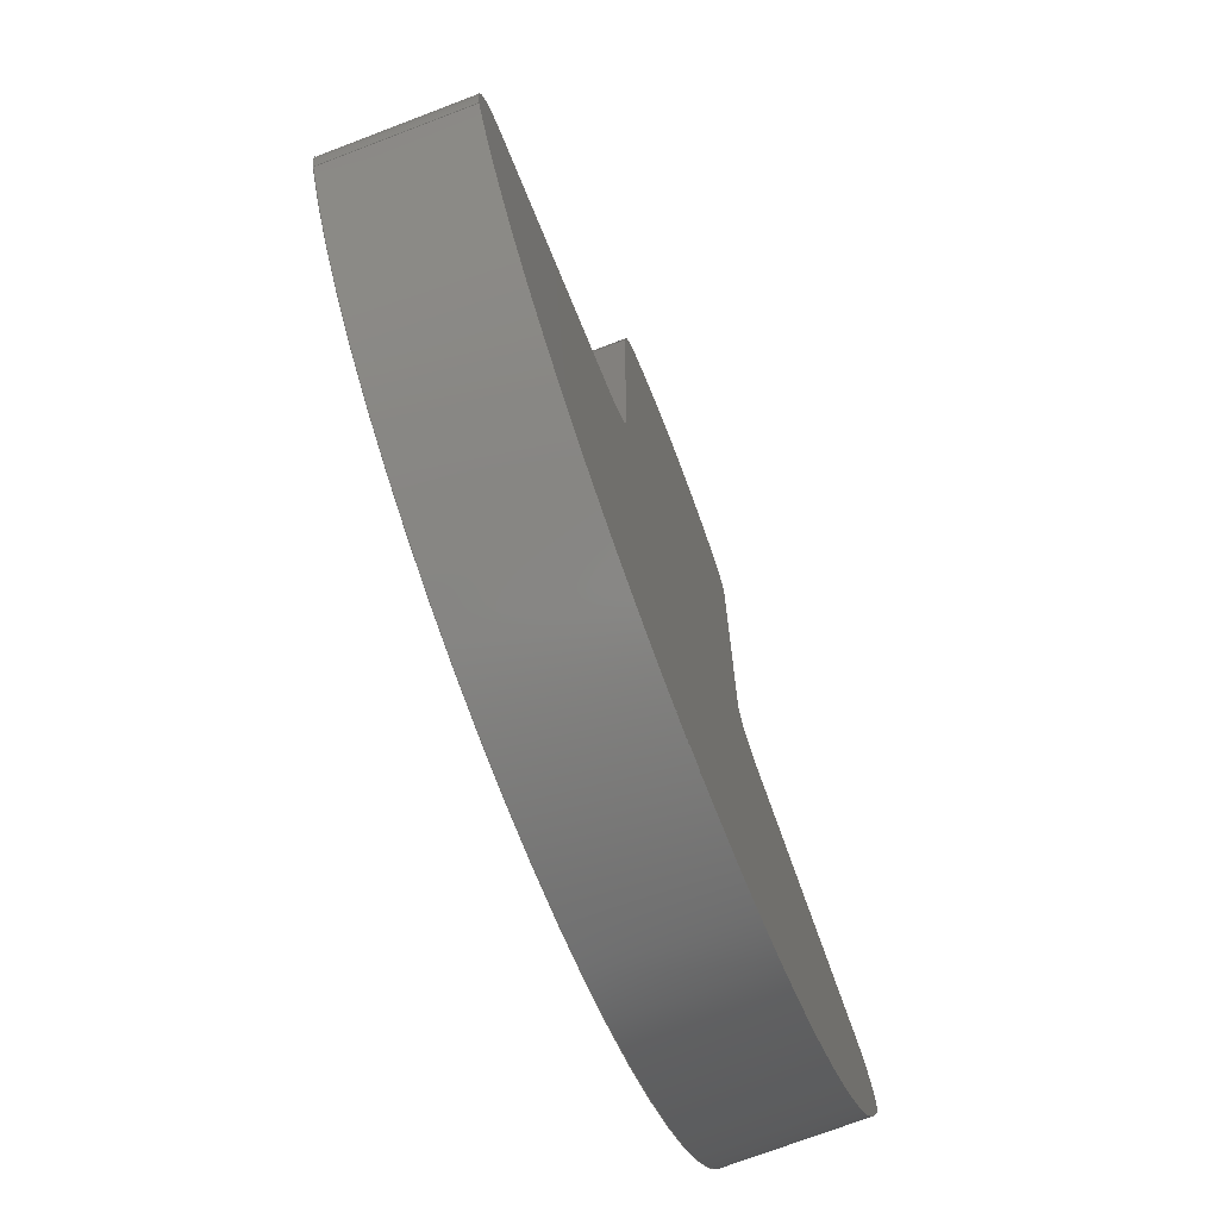
<metadata>
{"format":"step","ext":"step","renderer":"f3d","projection":"perspective","resolution":1024,"background":"white","views":[{"elev":-72.3,"azim":-69.1,"up":"+Y"}]}
</metadata>
<code>
ISO-10303-21;
DATA;
#1=MECHANICAL_DESIGN_GEOMETRIC_PRESENTATION_REPRESENTATION('',(#4),#454);
#2=SHAPE_REPRESENTATION_RELATIONSHIP('SRR','None',#461,#3);
#3=ADVANCED_BREP_SHAPE_REPRESENTATION('',(#5),#453);
#4=STYLED_ITEM('',(#470),#5);
#5=MANIFOLD_SOLID_BREP('Body1',#250);
#6=PLANE('',#267);
#7=PLANE('',#277);
#8=PLANE('',#281);
#9=PLANE('',#291);
#10=PLANE('',#292);
#11=PLANE('',#293);
#12=FACE_OUTER_BOUND('',#26,.T.);
#13=FACE_OUTER_BOUND('',#27,.T.);
#14=FACE_OUTER_BOUND('',#28,.T.);
#15=FACE_OUTER_BOUND('',#29,.T.);
#16=FACE_OUTER_BOUND('',#30,.T.);
#17=FACE_OUTER_BOUND('',#31,.T.);
#18=FACE_OUTER_BOUND('',#32,.T.);
#19=FACE_OUTER_BOUND('',#33,.T.);
#20=FACE_OUTER_BOUND('',#34,.T.);
#21=FACE_OUTER_BOUND('',#35,.T.);
#22=FACE_OUTER_BOUND('',#36,.T.);
#23=FACE_OUTER_BOUND('',#37,.T.);
#24=FACE_OUTER_BOUND('',#38,.T.);
#25=FACE_OUTER_BOUND('',#39,.T.);
#26=EDGE_LOOP('',(#156,#157,#158,#159));
#27=EDGE_LOOP('',(#160,#161,#162,#163));
#28=EDGE_LOOP('',(#164,#165,#166,#167));
#29=EDGE_LOOP('',(#168,#169,#170,#171));
#30=EDGE_LOOP('',(#172,#173,#174,#175));
#31=EDGE_LOOP('',(#176,#177,#178,#179));
#32=EDGE_LOOP('',(#180,#181,#182,#183));
#33=EDGE_LOOP('',(#184,#185,#186,#187));
#34=EDGE_LOOP('',(#188,#189,#190,#191));
#35=EDGE_LOOP('',(#192,#193,#194,#195));
#36=EDGE_LOOP('',(#196,#197,#198,#199));
#37=EDGE_LOOP('',(#200,#201,#202,#203));
#38=EDGE_LOOP('',(#204,#205,#206,#207,#208,#209,#210,#211,#212,#213,#214,
#215));
#39=EDGE_LOOP('',(#216,#217,#218,#219,#220,#221,#222,#223,#224,#225,#226,
#227));
#40=LINE('',#382,#60);
#41=LINE('',#385,#61);
#42=LINE('',#388,#62);
#43=LINE('',#390,#63);
#44=LINE('',#391,#64);
#45=LINE('',#397,#65);
#46=LINE('',#403,#66);
#47=LINE('',#409,#67);
#48=LINE('',#412,#68);
#49=LINE('',#414,#69);
#50=LINE('',#415,#70);
#51=LINE('',#421,#71);
#52=LINE('',#424,#72);
#53=LINE('',#426,#73);
#54=LINE('',#427,#74);
#55=LINE('',#433,#75);
#56=LINE('',#439,#76);
#57=LINE('',#445,#77);
#58=LINE('',#447,#78);
#59=LINE('',#448,#79);
#60=VECTOR('',#300,1);
#61=VECTOR('',#303,1);
#62=VECTOR('',#306,1);
#63=VECTOR('',#307,1);
#64=VECTOR('',#308,1);
#65=VECTOR('',#315,1);
#66=VECTOR('',#322,1);
#67=VECTOR('',#329,1);
#68=VECTOR('',#332,1);
#69=VECTOR('',#333,1);
#70=VECTOR('',#334,1);
#71=VECTOR('',#341,1);
#72=VECTOR('',#344,1);
#73=VECTOR('',#345,1);
#74=VECTOR('',#346,1);
#75=VECTOR('',#353,1);
#76=VECTOR('',#360,1);
#77=VECTOR('',#367,1);
#78=VECTOR('',#370,1);
#79=VECTOR('',#371,1);
#80=CIRCLE('',#265,0.4);
#81=CIRCLE('',#266,0.4);
#82=CIRCLE('',#269,0.4);
#83=CIRCLE('',#270,0.4);
#84=CIRCLE('',#272,1.6);
#85=CIRCLE('',#273,1.6);
#86=CIRCLE('',#275,0.4);
#87=CIRCLE('',#276,0.4);
#88=CIRCLE('',#279,0.4);
#89=CIRCLE('',#280,0.4);
#90=CIRCLE('',#283,0.4);
#91=CIRCLE('',#284,0.4);
#92=CIRCLE('',#286,3.6);
#93=CIRCLE('',#287,3.6);
#94=CIRCLE('',#289,0.4);
#95=CIRCLE('',#290,0.4);
#96=VERTEX_POINT('',#378);
#97=VERTEX_POINT('',#379);
#98=VERTEX_POINT('',#381);
#99=VERTEX_POINT('',#383);
#100=VERTEX_POINT('',#387);
#101=VERTEX_POINT('',#389);
#102=VERTEX_POINT('',#393);
#103=VERTEX_POINT('',#395);
#104=VERTEX_POINT('',#399);
#105=VERTEX_POINT('',#401);
#106=VERTEX_POINT('',#405);
#107=VERTEX_POINT('',#407);
#108=VERTEX_POINT('',#411);
#109=VERTEX_POINT('',#413);
#110=VERTEX_POINT('',#417);
#111=VERTEX_POINT('',#419);
#112=VERTEX_POINT('',#423);
#113=VERTEX_POINT('',#425);
#114=VERTEX_POINT('',#429);
#115=VERTEX_POINT('',#431);
#116=VERTEX_POINT('',#435);
#117=VERTEX_POINT('',#437);
#118=VERTEX_POINT('',#441);
#119=VERTEX_POINT('',#443);
#120=EDGE_CURVE('',#96,#97,#80,.T.);
#121=EDGE_CURVE('',#96,#98,#40,.T.);
#122=EDGE_CURVE('',#99,#98,#81,.T.);
#123=EDGE_CURVE('',#97,#99,#41,.T.);
#124=EDGE_CURVE('',#97,#100,#42,.T.);
#125=EDGE_CURVE('',#101,#99,#43,.T.);
#126=EDGE_CURVE('',#100,#101,#44,.T.);
#127=EDGE_CURVE('',#102,#100,#82,.T.);
#128=EDGE_CURVE('',#103,#101,#83,.T.);
#129=EDGE_CURVE('',#102,#103,#45,.T.);
#130=EDGE_CURVE('',#104,#102,#84,.T.);
#131=EDGE_CURVE('',#105,#103,#85,.T.);
#132=EDGE_CURVE('',#104,#105,#46,.T.);
#133=EDGE_CURVE('',#106,#104,#86,.T.);
#134=EDGE_CURVE('',#107,#105,#87,.T.);
#135=EDGE_CURVE('',#106,#107,#47,.T.);
#136=EDGE_CURVE('',#108,#106,#48,.T.);
#137=EDGE_CURVE('',#109,#107,#49,.T.);
#138=EDGE_CURVE('',#108,#109,#50,.T.);
#139=EDGE_CURVE('',#108,#110,#88,.T.);
#140=EDGE_CURVE('',#111,#109,#89,.T.);
#141=EDGE_CURVE('',#110,#111,#51,.T.);
#142=EDGE_CURVE('',#110,#112,#52,.T.);
#143=EDGE_CURVE('',#113,#111,#53,.T.);
#144=EDGE_CURVE('',#112,#113,#54,.T.);
#145=EDGE_CURVE('',#114,#112,#90,.T.);
#146=EDGE_CURVE('',#115,#113,#91,.T.);
#147=EDGE_CURVE('',#114,#115,#55,.T.);
#148=EDGE_CURVE('',#116,#114,#92,.T.);
#149=EDGE_CURVE('',#117,#115,#93,.T.);
#150=EDGE_CURVE('',#116,#117,#56,.T.);
#151=EDGE_CURVE('',#118,#116,#94,.T.);
#152=EDGE_CURVE('',#119,#117,#95,.T.);
#153=EDGE_CURVE('',#118,#119,#57,.T.);
#154=EDGE_CURVE('',#96,#118,#58,.T.);
#155=EDGE_CURVE('',#98,#119,#59,.T.);
#156=ORIENTED_EDGE('',*,*,#120,.F.);
#157=ORIENTED_EDGE('',*,*,#121,.T.);
#158=ORIENTED_EDGE('',*,*,#122,.F.);
#159=ORIENTED_EDGE('',*,*,#123,.F.);
#160=ORIENTED_EDGE('',*,*,#124,.F.);
#161=ORIENTED_EDGE('',*,*,#123,.T.);
#162=ORIENTED_EDGE('',*,*,#125,.F.);
#163=ORIENTED_EDGE('',*,*,#126,.F.);
#164=ORIENTED_EDGE('',*,*,#127,.T.);
#165=ORIENTED_EDGE('',*,*,#126,.T.);
#166=ORIENTED_EDGE('',*,*,#128,.F.);
#167=ORIENTED_EDGE('',*,*,#129,.F.);
#168=ORIENTED_EDGE('',*,*,#130,.T.);
#169=ORIENTED_EDGE('',*,*,#129,.T.);
#170=ORIENTED_EDGE('',*,*,#131,.F.);
#171=ORIENTED_EDGE('',*,*,#132,.F.);
#172=ORIENTED_EDGE('',*,*,#133,.T.);
#173=ORIENTED_EDGE('',*,*,#132,.T.);
#174=ORIENTED_EDGE('',*,*,#134,.F.);
#175=ORIENTED_EDGE('',*,*,#135,.F.);
#176=ORIENTED_EDGE('',*,*,#136,.T.);
#177=ORIENTED_EDGE('',*,*,#135,.T.);
#178=ORIENTED_EDGE('',*,*,#137,.F.);
#179=ORIENTED_EDGE('',*,*,#138,.F.);
#180=ORIENTED_EDGE('',*,*,#139,.F.);
#181=ORIENTED_EDGE('',*,*,#138,.T.);
#182=ORIENTED_EDGE('',*,*,#140,.F.);
#183=ORIENTED_EDGE('',*,*,#141,.F.);
#184=ORIENTED_EDGE('',*,*,#142,.F.);
#185=ORIENTED_EDGE('',*,*,#141,.T.);
#186=ORIENTED_EDGE('',*,*,#143,.F.);
#187=ORIENTED_EDGE('',*,*,#144,.F.);
#188=ORIENTED_EDGE('',*,*,#145,.T.);
#189=ORIENTED_EDGE('',*,*,#144,.T.);
#190=ORIENTED_EDGE('',*,*,#146,.F.);
#191=ORIENTED_EDGE('',*,*,#147,.F.);
#192=ORIENTED_EDGE('',*,*,#148,.T.);
#193=ORIENTED_EDGE('',*,*,#147,.T.);
#194=ORIENTED_EDGE('',*,*,#149,.F.);
#195=ORIENTED_EDGE('',*,*,#150,.F.);
#196=ORIENTED_EDGE('',*,*,#151,.T.);
#197=ORIENTED_EDGE('',*,*,#150,.T.);
#198=ORIENTED_EDGE('',*,*,#152,.F.);
#199=ORIENTED_EDGE('',*,*,#153,.F.);
#200=ORIENTED_EDGE('',*,*,#154,.T.);
#201=ORIENTED_EDGE('',*,*,#153,.T.);
#202=ORIENTED_EDGE('',*,*,#155,.F.);
#203=ORIENTED_EDGE('',*,*,#121,.F.);
#204=ORIENTED_EDGE('',*,*,#155,.T.);
#205=ORIENTED_EDGE('',*,*,#152,.T.);
#206=ORIENTED_EDGE('',*,*,#149,.T.);
#207=ORIENTED_EDGE('',*,*,#146,.T.);
#208=ORIENTED_EDGE('',*,*,#143,.T.);
#209=ORIENTED_EDGE('',*,*,#140,.T.);
#210=ORIENTED_EDGE('',*,*,#137,.T.);
#211=ORIENTED_EDGE('',*,*,#134,.T.);
#212=ORIENTED_EDGE('',*,*,#131,.T.);
#213=ORIENTED_EDGE('',*,*,#128,.T.);
#214=ORIENTED_EDGE('',*,*,#125,.T.);
#215=ORIENTED_EDGE('',*,*,#122,.T.);
#216=ORIENTED_EDGE('',*,*,#154,.F.);
#217=ORIENTED_EDGE('',*,*,#120,.T.);
#218=ORIENTED_EDGE('',*,*,#124,.T.);
#219=ORIENTED_EDGE('',*,*,#127,.F.);
#220=ORIENTED_EDGE('',*,*,#130,.F.);
#221=ORIENTED_EDGE('',*,*,#133,.F.);
#222=ORIENTED_EDGE('',*,*,#136,.F.);
#223=ORIENTED_EDGE('',*,*,#139,.T.);
#224=ORIENTED_EDGE('',*,*,#142,.T.);
#225=ORIENTED_EDGE('',*,*,#145,.F.);
#226=ORIENTED_EDGE('',*,*,#148,.F.);
#227=ORIENTED_EDGE('',*,*,#151,.F.);
#228=CYLINDRICAL_SURFACE('',#264,0.4);
#229=CYLINDRICAL_SURFACE('',#268,0.4);
#230=CYLINDRICAL_SURFACE('',#271,1.6);
#231=CYLINDRICAL_SURFACE('',#274,0.4);
#232=CYLINDRICAL_SURFACE('',#278,0.4);
#233=CYLINDRICAL_SURFACE('',#282,0.4);
#234=CYLINDRICAL_SURFACE('',#285,3.6);
#235=CYLINDRICAL_SURFACE('',#288,0.4);
#236=ADVANCED_FACE('',(#12),#228,.F.);
#237=ADVANCED_FACE('',(#13),#6,.T.);
#238=ADVANCED_FACE('',(#14),#229,.T.);
#239=ADVANCED_FACE('',(#15),#230,.T.);
#240=ADVANCED_FACE('',(#16),#231,.T.);
#241=ADVANCED_FACE('',(#17),#7,.T.);
#242=ADVANCED_FACE('',(#18),#232,.F.);
#243=ADVANCED_FACE('',(#19),#8,.T.);
#244=ADVANCED_FACE('',(#20),#233,.T.);
#245=ADVANCED_FACE('',(#21),#234,.T.);
#246=ADVANCED_FACE('',(#22),#235,.T.);
#247=ADVANCED_FACE('',(#23),#9,.T.);
#248=ADVANCED_FACE('',(#24),#10,.T.);
#249=ADVANCED_FACE('',(#25),#11,.F.);
#250=CLOSED_SHELL('',(#236,#237,#238,#239,#240,#241,#242,#243,#244,#245,
#246,#247,#248,#249));
#251=DERIVED_UNIT_ELEMENT(#253,1);
#252=DERIVED_UNIT_ELEMENT(#456,3);
#253=(
MASS_UNIT()
NAMED_UNIT(*)
SI_UNIT(.KILO.,.GRAM.)
);
#254=DERIVED_UNIT((#251,#252));
#255=MEASURE_REPRESENTATION_ITEM('density measure',
POSITIVE_RATIO_MEASURE(7850),#254);
#256=PROPERTY_DEFINITION_REPRESENTATION(#261,#258);
#257=PROPERTY_DEFINITION_REPRESENTATION(#262,#259);
#258=REPRESENTATION('material name',(#260),#453);
#259=REPRESENTATION('density',(#255),#453);
#260=DESCRIPTIVE_REPRESENTATION_ITEM('Steel','Steel');
#261=PROPERTY_DEFINITION('material property','material name',#463);
#262=PROPERTY_DEFINITION('material property','density of part',#463);
#263=AXIS2_PLACEMENT_3D('placement',#376,#294,#295);
#264=AXIS2_PLACEMENT_3D('',#377,#296,#297);
#265=AXIS2_PLACEMENT_3D('',#380,#298,#299);
#266=AXIS2_PLACEMENT_3D('',#384,#301,#302);
#267=AXIS2_PLACEMENT_3D('',#386,#304,#305);
#268=AXIS2_PLACEMENT_3D('',#392,#309,#310);
#269=AXIS2_PLACEMENT_3D('',#394,#311,#312);
#270=AXIS2_PLACEMENT_3D('',#396,#313,#314);
#271=AXIS2_PLACEMENT_3D('',#398,#316,#317);
#272=AXIS2_PLACEMENT_3D('',#400,#318,#319);
#273=AXIS2_PLACEMENT_3D('',#402,#320,#321);
#274=AXIS2_PLACEMENT_3D('',#404,#323,#324);
#275=AXIS2_PLACEMENT_3D('',#406,#325,#326);
#276=AXIS2_PLACEMENT_3D('',#408,#327,#328);
#277=AXIS2_PLACEMENT_3D('',#410,#330,#331);
#278=AXIS2_PLACEMENT_3D('',#416,#335,#336);
#279=AXIS2_PLACEMENT_3D('',#418,#337,#338);
#280=AXIS2_PLACEMENT_3D('',#420,#339,#340);
#281=AXIS2_PLACEMENT_3D('',#422,#342,#343);
#282=AXIS2_PLACEMENT_3D('',#428,#347,#348);
#283=AXIS2_PLACEMENT_3D('',#430,#349,#350);
#284=AXIS2_PLACEMENT_3D('',#432,#351,#352);
#285=AXIS2_PLACEMENT_3D('',#434,#354,#355);
#286=AXIS2_PLACEMENT_3D('',#436,#356,#357);
#287=AXIS2_PLACEMENT_3D('',#438,#358,#359);
#288=AXIS2_PLACEMENT_3D('',#440,#361,#362);
#289=AXIS2_PLACEMENT_3D('',#442,#363,#364);
#290=AXIS2_PLACEMENT_3D('',#444,#365,#366);
#291=AXIS2_PLACEMENT_3D('',#446,#368,#369);
#292=AXIS2_PLACEMENT_3D('',#449,#372,#373);
#293=AXIS2_PLACEMENT_3D('',#450,#374,#375);
#294=DIRECTION('axis',(0,0,1));
#295=DIRECTION('refdir',(1,0,0));
#296=DIRECTION('center_axis',(0,0,1));
#297=DIRECTION('ref_axis',(0.2588,-0.9659,0));
#298=DIRECTION('center_axis',(0,0,1));
#299=DIRECTION('ref_axis',(0.2588,-0.9659,0));
#300=DIRECTION('',(0,0,1));
#301=DIRECTION('center_axis',(0,0,-1));
#302=DIRECTION('ref_axis',(0.2588,-0.9659,0));
#303=DIRECTION('',(0,0,1));
#304=DIRECTION('center_axis',(-1,0,0));
#305=DIRECTION('ref_axis',(0,-1,0));
#306=DIRECTION('',(0,1,0));
#307=DIRECTION('',(0,-1,0));
#308=DIRECTION('',(0,0,1));
#309=DIRECTION('center_axis',(0,0,1));
#310=DIRECTION('ref_axis',(-0.5,0.866,0));
#311=DIRECTION('center_axis',(0,0,1));
#312=DIRECTION('ref_axis',(-0.5,0.866,0));
#313=DIRECTION('center_axis',(0,0,1));
#314=DIRECTION('ref_axis',(-0.5,0.866,0));
#315=DIRECTION('',(0,0,1));
#316=DIRECTION('center_axis',(0,0,1));
#317=DIRECTION('ref_axis',(0.5,0.866,0));
#318=DIRECTION('center_axis',(0,0,1));
#319=DIRECTION('ref_axis',(0.5,0.866,0));
#320=DIRECTION('center_axis',(0,0,1));
#321=DIRECTION('ref_axis',(0.5,0.866,0));
#322=DIRECTION('',(0,0,1));
#323=DIRECTION('center_axis',(0,0,1));
#324=DIRECTION('ref_axis',(1,-1.11e-15,0));
#325=DIRECTION('center_axis',(0,0,1));
#326=DIRECTION('ref_axis',(1,-1.11e-15,0));
#327=DIRECTION('center_axis',(0,0,1));
#328=DIRECTION('ref_axis',(1,-1.11e-15,0));
#329=DIRECTION('',(0,0,1));
#330=DIRECTION('center_axis',(1,0,0));
#331=DIRECTION('ref_axis',(0,1,0));
#332=DIRECTION('',(0,1,0));
#333=DIRECTION('',(0,1,0));
#334=DIRECTION('',(0,0,1));
#335=DIRECTION('center_axis',(0,0,1));
#336=DIRECTION('ref_axis',(-1,-3.123e-16,0));
#337=DIRECTION('center_axis',(0,0,1));
#338=DIRECTION('ref_axis',(-1,-3.123e-16,0));
#339=DIRECTION('center_axis',(0,0,-1));
#340=DIRECTION('ref_axis',(-1,-3.123e-16,0));
#341=DIRECTION('',(0,0,1));
#342=DIRECTION('center_axis',(0.2588,0.9659,0));
#343=DIRECTION('ref_axis',(-0.9659,0.2588,0));
#344=DIRECTION('',(0.9659,-0.2588,0));
#345=DIRECTION('',(-0.9659,0.2588,0));
#346=DIRECTION('',(0,0,1));
#347=DIRECTION('center_axis',(0,0,1));
#348=DIRECTION('ref_axis',(0.926,-0.3775,0));
#349=DIRECTION('center_axis',(0,0,1));
#350=DIRECTION('ref_axis',(0.926,-0.3775,0));
#351=DIRECTION('center_axis',(0,0,1));
#352=DIRECTION('ref_axis',(0.926,-0.3775,0));
#353=DIRECTION('',(0,0,1));
#354=DIRECTION('center_axis',(0,0,1));
#355=DIRECTION('ref_axis',(-0.926,-0.3775,0));
#356=DIRECTION('center_axis',(0,0,1));
#357=DIRECTION('ref_axis',(-0.926,-0.3775,0));
#358=DIRECTION('center_axis',(0,0,1));
#359=DIRECTION('ref_axis',(-0.926,-0.3775,0));
#360=DIRECTION('',(0,0,1));
#361=DIRECTION('center_axis',(0,0,1));
#362=DIRECTION('ref_axis',(-0.2588,0.9659,0));
#363=DIRECTION('center_axis',(0,0,1));
#364=DIRECTION('ref_axis',(-0.2588,0.9659,0));
#365=DIRECTION('center_axis',(0,0,1));
#366=DIRECTION('ref_axis',(-0.2588,0.9659,0));
#367=DIRECTION('',(0,0,1));
#368=DIRECTION('center_axis',(-0.2588,0.9659,0));
#369=DIRECTION('ref_axis',(-0.9659,-0.2588,0));
#370=DIRECTION('',(-0.9659,-0.2588,0));
#371=DIRECTION('',(-0.9659,-0.2588,0));
#372=DIRECTION('center_axis',(0,0,1));
#373=DIRECTION('ref_axis',(1,0,0));
#374=DIRECTION('center_axis',(0,0,1));
#375=DIRECTION('ref_axis',(1,0,0));
#376=CARTESIAN_POINT('',(0,0,0));
#377=CARTESIAN_POINT('Origin',(-1.4,0.03898,0));
#378=CARTESIAN_POINT('',(-1.296,-0.3474,0));
#379=CARTESIAN_POINT('',(-1,0.03898,0));
#380=CARTESIAN_POINT('Origin',(-1.4,0.03898,0));
#381=CARTESIAN_POINT('',(-1.296,-0.3474,1));
#382=CARTESIAN_POINT('',(-1.296,-0.3474,0));
#383=CARTESIAN_POINT('',(-1,0.03898,1));
#384=CARTESIAN_POINT('Origin',(-1.4,0.03898,1));
#385=CARTESIAN_POINT('',(-1,0.03898,0));
#386=CARTESIAN_POINT('Origin',(-1,2.439,0));
#387=CARTESIAN_POINT('',(-1,2.439,0));
#388=CARTESIAN_POINT('',(-1,0,0));
#389=CARTESIAN_POINT('',(-1,2.439,1));
#390=CARTESIAN_POINT('',(-1,0,1));
#391=CARTESIAN_POINT('',(-1,2.439,0));
#392=CARTESIAN_POINT('Origin',(-0.6,2.439,0));
#393=CARTESIAN_POINT('',(-0.8,2.786,0));
#394=CARTESIAN_POINT('Origin',(-0.6,2.439,0));
#395=CARTESIAN_POINT('',(-0.8,2.786,1));
#396=CARTESIAN_POINT('Origin',(-0.6,2.439,1));
#397=CARTESIAN_POINT('',(-0.8,2.786,0));
#398=CARTESIAN_POINT('Origin',(-1.49e-08,1.4,0));
#399=CARTESIAN_POINT('',(0.8,2.786,0));
#400=CARTESIAN_POINT('Origin',(-1.49e-08,1.4,0));
#401=CARTESIAN_POINT('',(0.8,2.786,1));
#402=CARTESIAN_POINT('Origin',(-1.49e-08,1.4,1));
#403=CARTESIAN_POINT('',(0.8,2.786,0));
#404=CARTESIAN_POINT('Origin',(0.6,2.439,0));
#405=CARTESIAN_POINT('',(1,2.439,0));
#406=CARTESIAN_POINT('Origin',(0.6,2.439,0));
#407=CARTESIAN_POINT('',(1,2.439,1));
#408=CARTESIAN_POINT('Origin',(0.6,2.439,1));
#409=CARTESIAN_POINT('',(1,2.439,0));
#410=CARTESIAN_POINT('Origin',(1,0.03898,0));
#411=CARTESIAN_POINT('',(1,0.03898,0));
#412=CARTESIAN_POINT('',(1,0,0));
#413=CARTESIAN_POINT('',(1,0.03898,1));
#414=CARTESIAN_POINT('',(1,0,1));
#415=CARTESIAN_POINT('',(1,0.03898,0));
#416=CARTESIAN_POINT('Origin',(1.4,0.03898,0));
#417=CARTESIAN_POINT('',(1.296,-0.3474,0));
#418=CARTESIAN_POINT('Origin',(1.4,0.03898,0));
#419=CARTESIAN_POINT('',(1.296,-0.3474,1));
#420=CARTESIAN_POINT('Origin',(1.4,0.03898,1));
#421=CARTESIAN_POINT('',(1.296,-0.3474,0));
#422=CARTESIAN_POINT('Origin',(3.067,-0.8217,0));
#423=CARTESIAN_POINT('',(3.067,-0.8217,0));
#424=CARTESIAN_POINT('',(1.296,-0.3474,0));
#425=CARTESIAN_POINT('',(3.067,-0.8217,1));
#426=CARTESIAN_POINT('',(1.296,-0.3474,1));
#427=CARTESIAN_POINT('',(3.067,-0.8217,0));
#428=CARTESIAN_POINT('Origin',(2.963,-1.208,0));
#429=CARTESIAN_POINT('',(3.334,-1.359,0));
#430=CARTESIAN_POINT('Origin',(2.963,-1.208,0));
#431=CARTESIAN_POINT('',(3.334,-1.359,1));
#432=CARTESIAN_POINT('Origin',(2.963,-1.208,1));
#433=CARTESIAN_POINT('',(3.334,-1.359,0));
#434=CARTESIAN_POINT('Origin',(1.776e-15,1.332e-15,
0));
#435=CARTESIAN_POINT('',(-3.334,-1.359,0));
#436=CARTESIAN_POINT('Origin',(1.776e-15,1.332e-15,
0));
#437=CARTESIAN_POINT('',(-3.334,-1.359,1));
#438=CARTESIAN_POINT('Origin',(1.776e-15,1.332e-15,
1));
#439=CARTESIAN_POINT('',(-3.334,-1.359,0));
#440=CARTESIAN_POINT('Origin',(-2.963,-1.208,0));
#441=CARTESIAN_POINT('',(-3.067,-0.8217,0));
#442=CARTESIAN_POINT('Origin',(-2.963,-1.208,0));
#443=CARTESIAN_POINT('',(-3.067,-0.8217,1));
#444=CARTESIAN_POINT('Origin',(-2.963,-1.208,1));
#445=CARTESIAN_POINT('',(-3.067,-0.8217,0));
#446=CARTESIAN_POINT('Origin',(-1.296,-0.3474,0));
#447=CARTESIAN_POINT('',(-1.296,-0.3474,0));
#448=CARTESIAN_POINT('',(-1.296,-0.3474,1));
#449=CARTESIAN_POINT('Origin',(-1.11e-14,-0.3,
1));
#450=CARTESIAN_POINT('Origin',(-1.11e-14,-0.3,
0));
#451=UNCERTAINTY_MEASURE_WITH_UNIT(LENGTH_MEASURE(0.001),#455,
'DISTANCE_ACCURACY_VALUE',
'Maximum model space distance between geometric entities at asserted c
onnectivities');
#452=UNCERTAINTY_MEASURE_WITH_UNIT(LENGTH_MEASURE(0.001),#455,
'DISTANCE_ACCURACY_VALUE',
'Maximum model space distance between geometric entities at asserted c
onnectivities');
#453=(
GEOMETRIC_REPRESENTATION_CONTEXT(3)
GLOBAL_UNCERTAINTY_ASSIGNED_CONTEXT((#451))
GLOBAL_UNIT_ASSIGNED_CONTEXT((#455,#457,#458))
REPRESENTATION_CONTEXT('','3D')
);
#454=(
GEOMETRIC_REPRESENTATION_CONTEXT(3)
GLOBAL_UNCERTAINTY_ASSIGNED_CONTEXT((#452))
GLOBAL_UNIT_ASSIGNED_CONTEXT((#455,#457,#458))
REPRESENTATION_CONTEXT('','3D')
);
#455=(
LENGTH_UNIT()
NAMED_UNIT(*)
SI_UNIT(.CENTI.,.METRE.)
);
#456=(
LENGTH_UNIT()
NAMED_UNIT(*)
SI_UNIT($,.METRE.)
);
#457=(
NAMED_UNIT(*)
PLANE_ANGLE_UNIT()
SI_UNIT($,.RADIAN.)
);
#458=(
NAMED_UNIT(*)
SI_UNIT($,.STERADIAN.)
SOLID_ANGLE_UNIT()
);
#459=SHAPE_DEFINITION_REPRESENTATION(#460,#461);
#460=PRODUCT_DEFINITION_SHAPE('',$,#463);
#461=SHAPE_REPRESENTATION('',(#263),#453);
#462=PRODUCT_DEFINITION_CONTEXT('part definition',#467,'design');
#463=PRODUCT_DEFINITION('Crankshaft counterweight v3 (1)',
'Crankshaft counterweight v3 (1)',#464,#462);
#464=PRODUCT_DEFINITION_FORMATION('',$,#469);
#465=PRODUCT_RELATED_PRODUCT_CATEGORY('Crankshaft counterweight v3 (1)',
'Crankshaft counterweight v3 (1)',(#469));
#466=APPLICATION_PROTOCOL_DEFINITION('international standard',
'automotive_design',2009,#467);
#467=APPLICATION_CONTEXT(
'Core Data for Automotive Mechanical Design Process');
#468=PRODUCT_CONTEXT('part definition',#467,'mechanical');
#469=PRODUCT('Crankshaft counterweight v3 (1)',
'Crankshaft counterweight v3 (1)',$,(#468));
#470=PRESENTATION_STYLE_ASSIGNMENT((#471));
#471=SURFACE_STYLE_USAGE(.BOTH.,#472);
#472=SURFACE_SIDE_STYLE('',(#473));
#473=SURFACE_STYLE_FILL_AREA(#474);
#474=FILL_AREA_STYLE('Steel - Satin',(#475));
#475=FILL_AREA_STYLE_COLOUR('Steel - Satin',#476);
#476=COLOUR_RGB('Steel - Satin',0.6275,0.6275,0.6275);
ENDSEC;
END-ISO-10303-21;

</code>
